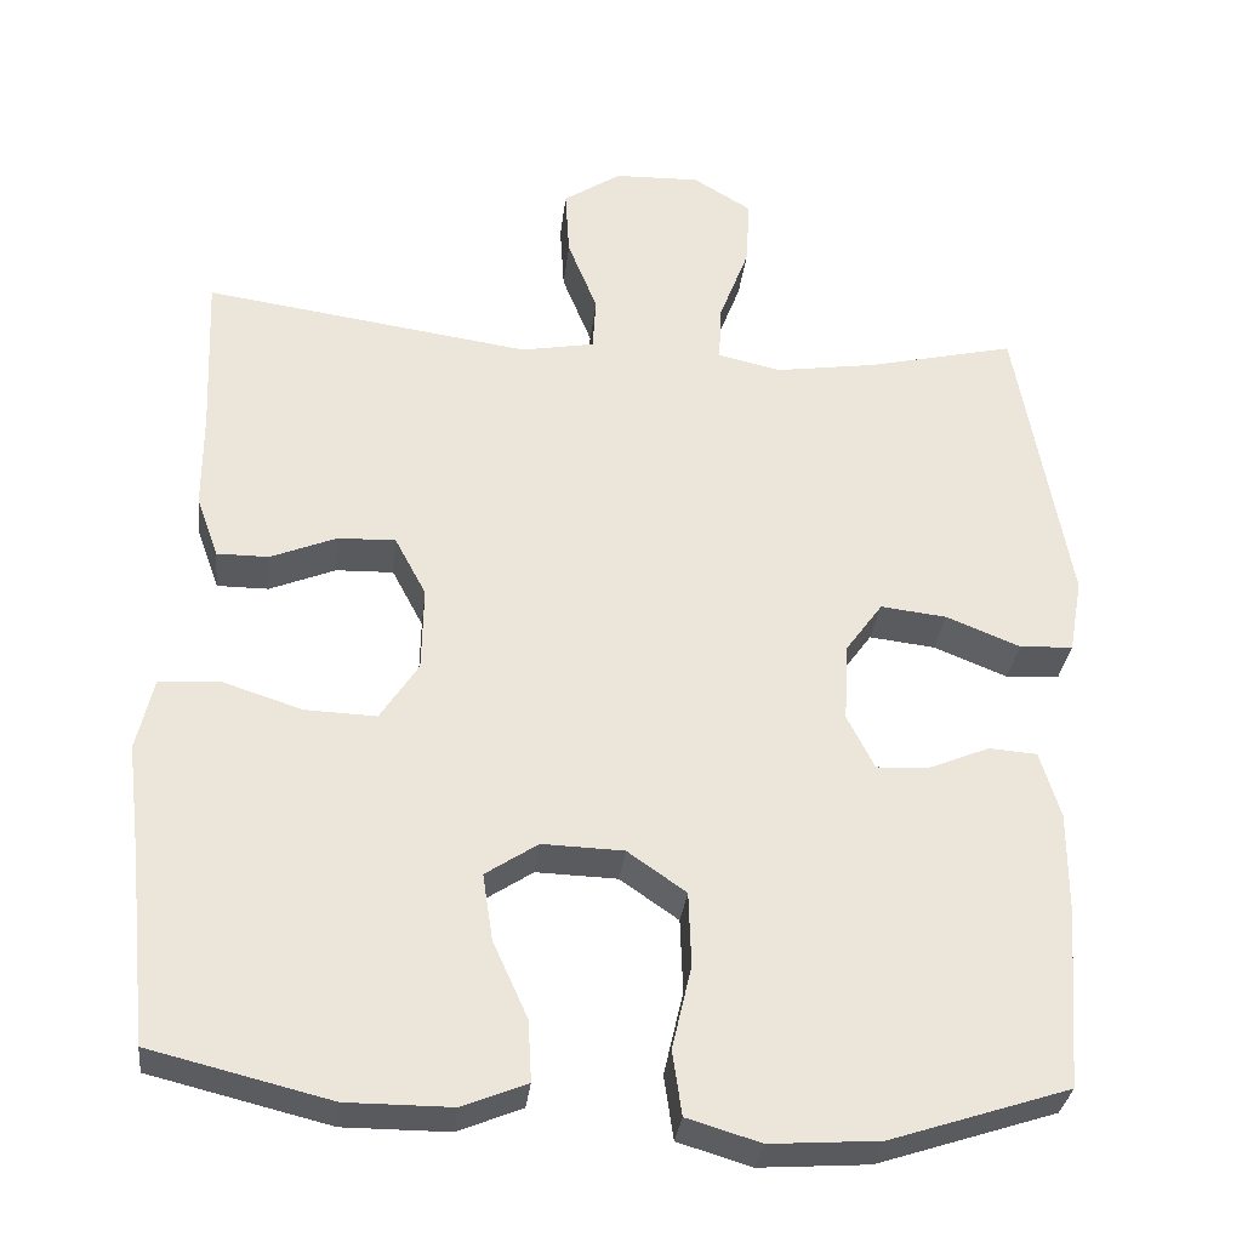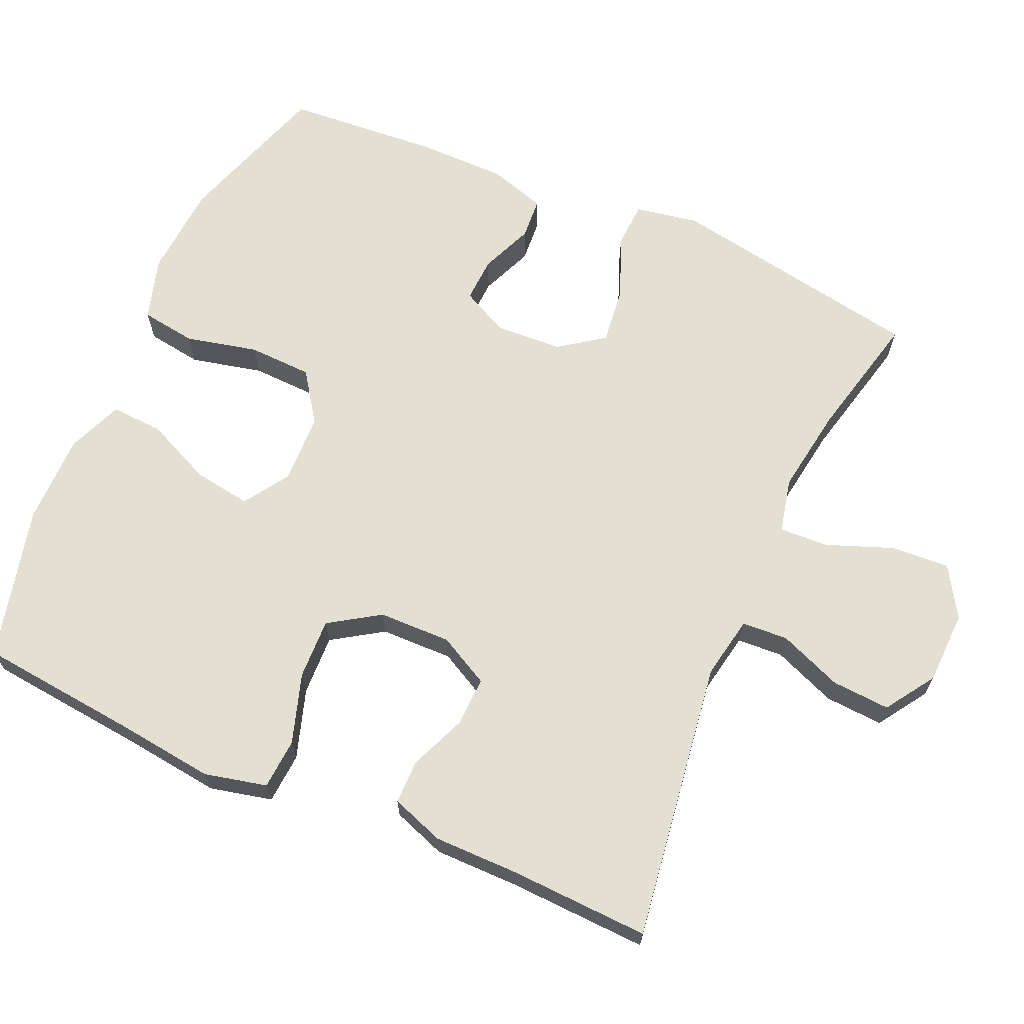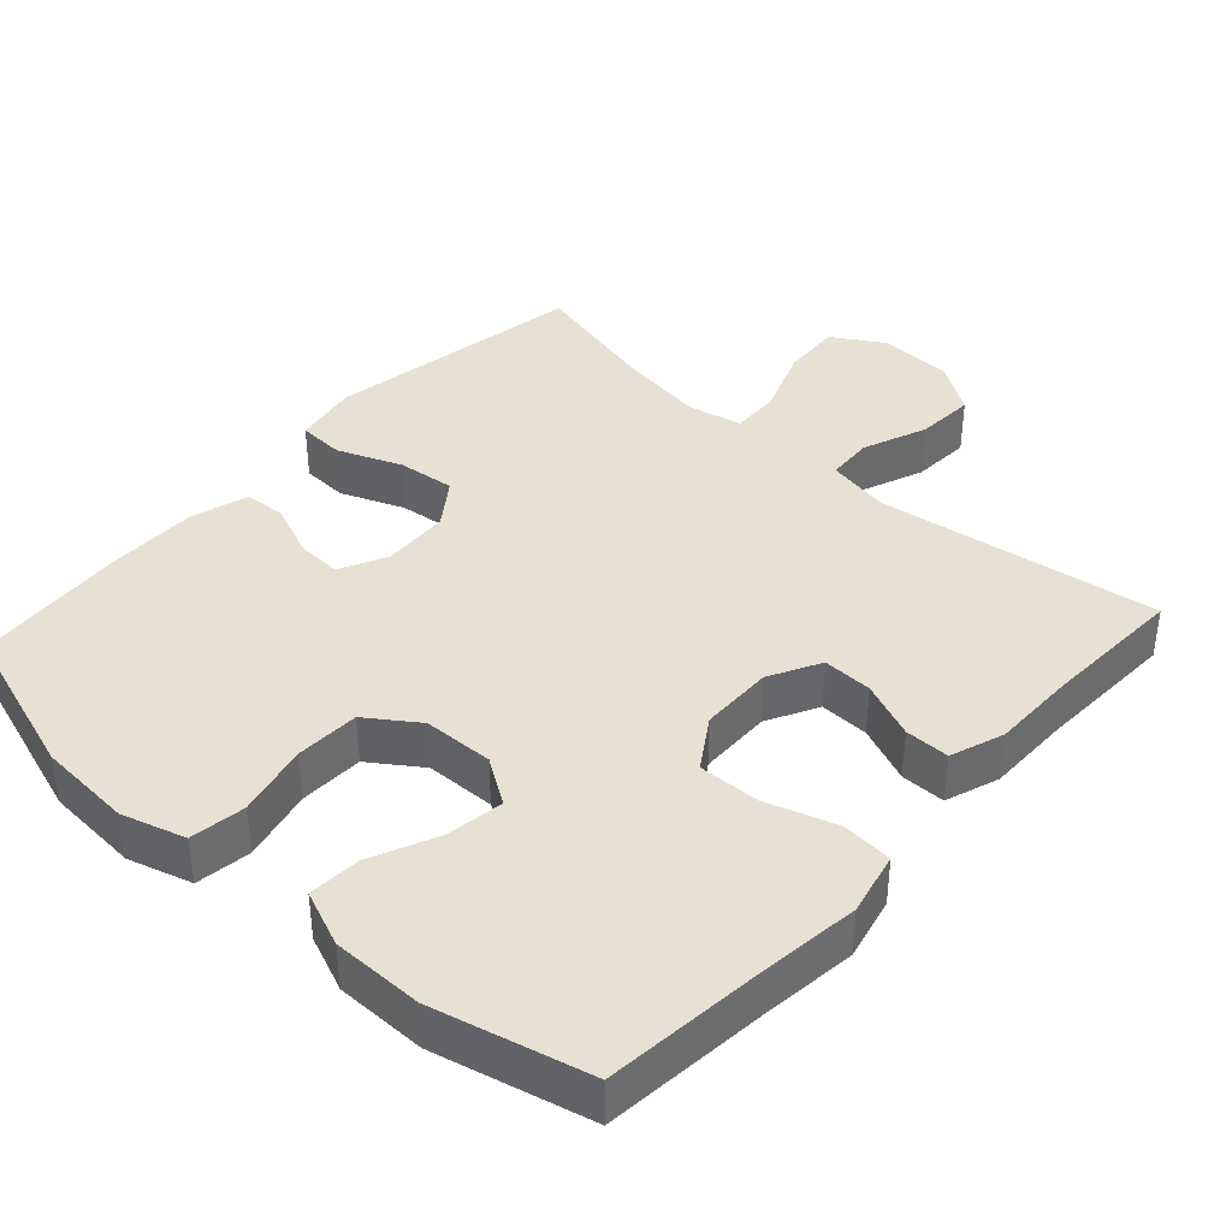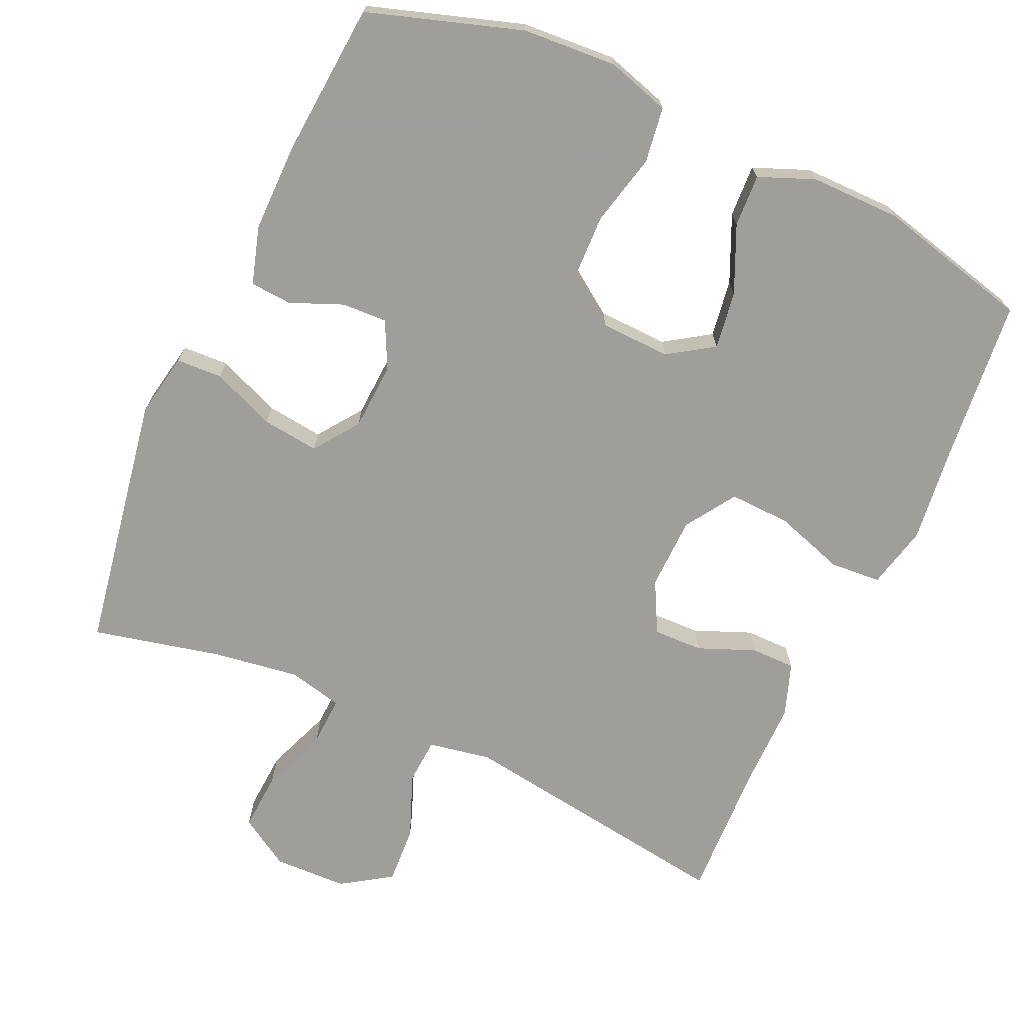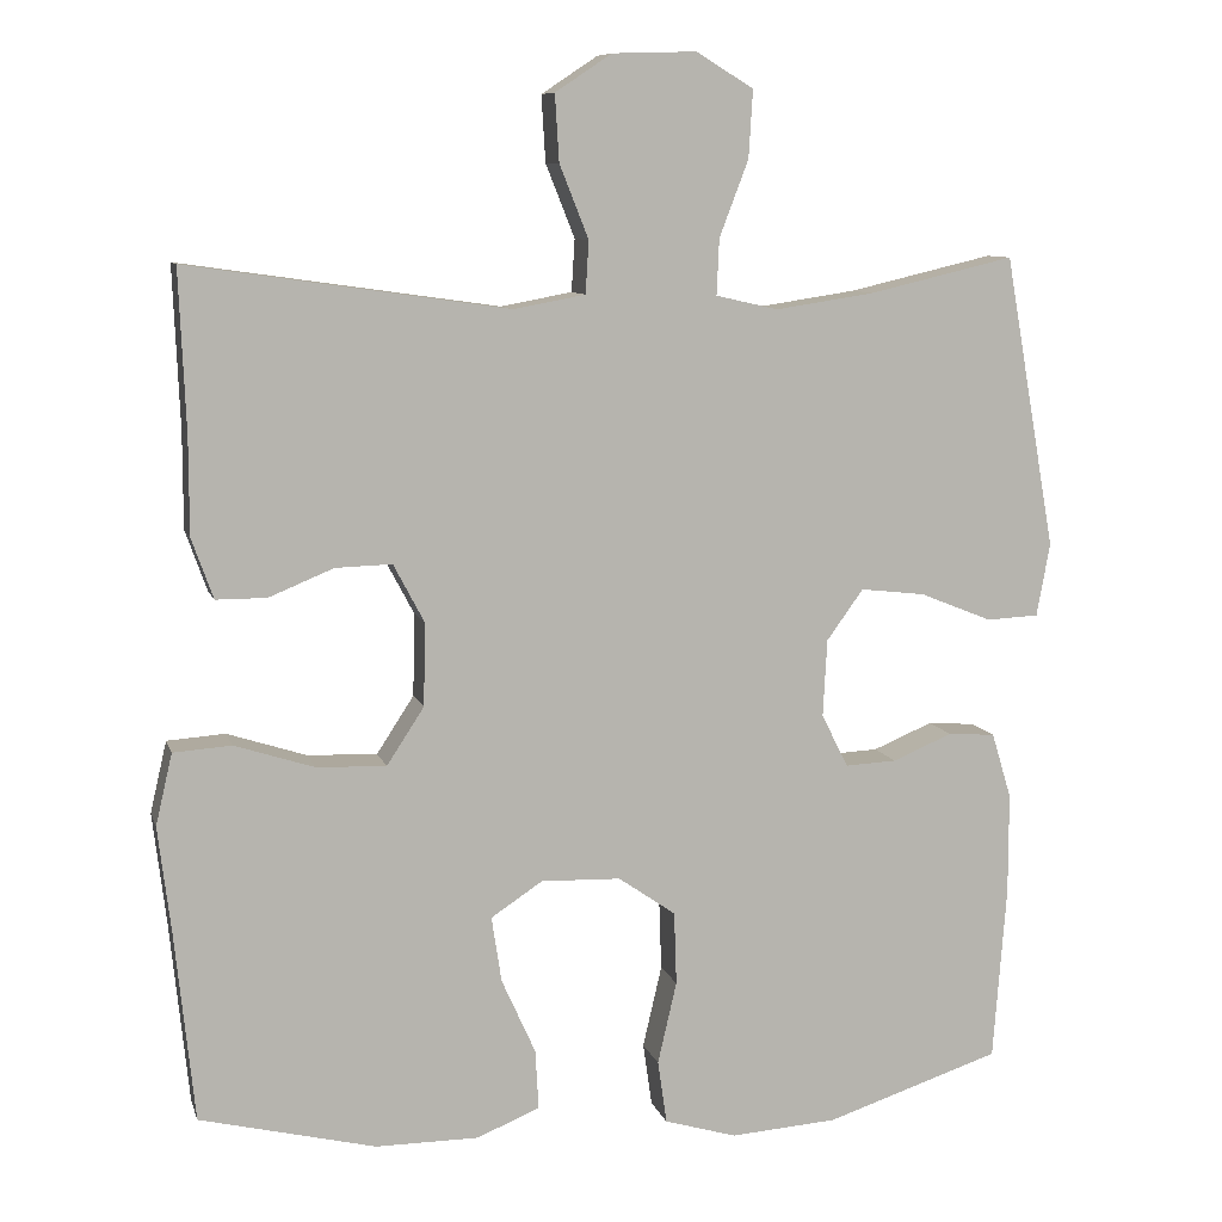
<metadata>
{"format":"obj","ext":"obj","renderer":"f3d","projection":"perspective","resolution":1024,"background":"white","views":[{"elev":-31.8,"azim":-6.5,"up":"+Z"},{"elev":66.6,"azim":-66.2,"up":"+Y"},{"elev":39.4,"azim":-137.8,"up":"+Y"},{"elev":-70.8,"azim":155.4,"up":"+Y"},{"elev":9.0,"azim":-14.3,"up":"+Z"}]}
</metadata>
<code>
v -0.5 0.07 0.5
v -0.114 0.07 0.445
v -0.028 0.07 0.461
v -0.024 0.07 0.524
v -0.059 0.07 0.612
v -0.064 0.07 0.692
v 0.004 0.07 0.737
v 0.105 0.07 0.74
v 0.174 0.07 0.698
v 0.169 0.07 0.617
v 0.134 0.07 0.525
v 0.131 0.07 0.458
v 0.206 0.07 0.441
v 0.325 0.07 0.459
v 0.5 0.07 0.5
v 0.562 0.07 0.148
v 0.546 0.07 0.06
v 0.483 0.07 0.057
v 0.396 0.07 0.092
v 0.318 0.07 0.101
v 0.274 0.07 0.04
v 0.269 0.07 -0.053
v 0.301 0.07 -0.117
v 0.363 0.07 -0.114
v 0.435 0.07 -0.084
v 0.492 0.07 -0.088
v 0.516 0.07 -0.167
v 0.516 0.07 -0.289
v 0.5 0.07 -0.5
v 0.289 0.07 -0.569
v 0.16 0.07 -0.578
v 0.073 0.07 -0.552
v 0.062 0.07 -0.476
v 0.085 0.07 -0.377
v 0.082 0.07 -0.289
v 0.013 0.07 -0.241
v -0.083 0.07 -0.238
v -0.145 0.07 -0.279
v -0.133 0.07 -0.358
v -0.092 0.07 -0.449
v -0.088 0.07 -0.521
v -0.164 0.07 -0.552
v -0.288 0.07 -0.552
v -0.5 0.07 -0.5
v -0.523 0.07 -0.276
v -0.539 0.07 -0.144
v -0.519 0.07 -0.058
v -0.449 0.07 -0.053
v -0.353 0.07 -0.084
v -0.269 0.07 -0.087
v -0.224 0.07 -0.018
v -0.222 0.07 0.082
v -0.259 0.07 0.152
v -0.327 0.07 0.15
v -0.405 0.07 0.118
v -0.466 0.07 0.118
v -0.492 0.07 0.191
v -0.492 0.07 0.308
v -0.5 0 0.5
v -0.114 0 0.445
v -0.028 0 0.461
v -0.024 0 0.524
v -0.059 0 0.612
v -0.064 0 0.692
v 0.004 0 0.737
v 0.105 0 0.74
v 0.174 0 0.698
v 0.169 0 0.617
v 0.134 0 0.525
v 0.131 0 0.458
v 0.206 0 0.441
v 0.325 0 0.459
v 0.5 0 0.5
v 0.562 0 0.148
v 0.546 0 0.06
v 0.483 0 0.057
v 0.396 0 0.092
v 0.318 0 0.101
v 0.274 0 0.04
v 0.269 0 -0.053
v 0.301 0 -0.117
v 0.363 0 -0.114
v 0.435 0 -0.084
v 0.492 0 -0.088
v 0.516 0 -0.167
v 0.516 0 -0.289
v 0.5 0 -0.5
v 0.289 0 -0.569
v 0.16 0 -0.578
v 0.073 0 -0.552
v 0.062 0 -0.476
v 0.085 0 -0.377
v 0.082 0 -0.289
v 0.013 0 -0.241
v -0.083 0 -0.238
v -0.145 0 -0.279
v -0.133 0 -0.358
v -0.092 0 -0.449
v -0.088 0 -0.521
v -0.164 0 -0.552
v -0.288 0 -0.552
v -0.5 0 -0.5
v -0.523 0 -0.276
v -0.539 0 -0.144
v -0.519 0 -0.058
v -0.449 0 -0.053
v -0.353 0 -0.084
v -0.269 0 -0.087
v -0.224 0 -0.018
v -0.222 0 0.082
v -0.259 0 0.152
v -0.327 0 0.15
v -0.405 0 0.118
v -0.466 0 0.118
v -0.492 0 0.191
v -0.492 0 0.308
f 56 57 58
f 55 56 58
f 54 55 58
f 58 1 2
f 54 58 2
f 53 54 2
f 52 53 2 3
f 51 52 3
f 47 48 49
f 46 47 49
f 45 46 49
f 45 49 50
f 44 45 50
f 43 44 50
f 42 43 50
f 41 42 50
f 40 41 50
f 39 40 50
f 38 39 50 51
f 32 33 34
f 31 32 34
f 30 31 34
f 29 30 34
f 28 29 34
f 27 28 34
f 26 27 34
f 25 26 34
f 24 25 34
f 23 24 34 35
f 22 23 35 36
f 17 18 19
f 16 17 19
f 15 16 19
f 14 15 19
f 13 14 19 20
f 12 13 20 21
f 9 10 11
f 8 9 11
f 7 8 11
f 6 7 11
f 5 6 11
f 4 5 11
f 3 4 11 12
f 3 12 21
f 51 3 21
f 38 51 21
f 37 38 21
f 21 22 36 37
f 116 115 114
f 116 114 113
f 116 113 112
f 60 59 116
f 60 116 112
f 60 112 111
f 61 60 111 110
f 61 110 109
f 107 106 105
f 107 105 104
f 107 104 103
f 108 107 103
f 108 103 102
f 108 102 101
f 108 101 100
f 108 100 99
f 108 99 98
f 108 98 97
f 109 108 97 96
f 92 91 90
f 92 90 89
f 92 89 88
f 92 88 87
f 92 87 86
f 92 86 85
f 92 85 84
f 92 84 83
f 92 83 82
f 93 92 82 81
f 94 93 81 80
f 77 76 75
f 77 75 74
f 77 74 73
f 77 73 72
f 78 77 72 71
f 79 78 71 70
f 69 68 67
f 69 67 66
f 69 66 65
f 69 65 64
f 69 64 63
f 69 63 62
f 70 69 62 61
f 79 70 61
f 79 61 109
f 79 109 96
f 79 96 95
f 95 94 80 79
f 1 59 60 2
f 2 60 61 3
f 3 61 62 4
f 4 62 63 5
f 5 63 64 6
f 6 64 65 7
f 7 65 66 8
f 8 66 67 9
f 9 67 68 10
f 10 68 69 11
f 11 69 70 12
f 12 70 71 13
f 13 71 72 14
f 14 72 73 15
f 15 73 74 16
f 16 74 75 17
f 17 75 76 18
f 18 76 77 19
f 19 77 78 20
f 20 78 79 21
f 21 79 80 22
f 22 80 81 23
f 23 81 82 24
f 24 82 83 25
f 25 83 84 26
f 26 84 85 27
f 27 85 86 28
f 28 86 87 29
f 29 87 88 30
f 30 88 89 31
f 31 89 90 32
f 32 90 91 33
f 33 91 92 34
f 34 92 93 35
f 35 93 94 36
f 36 94 95 37
f 37 95 96 38
f 38 96 97 39
f 39 97 98 40
f 40 98 99 41
f 41 99 100 42
f 42 100 101 43
f 43 101 102 44
f 44 102 103 45
f 45 103 104 46
f 46 104 105 47
f 47 105 106 48
f 48 106 107 49
f 49 107 108 50
f 50 108 109 51
f 51 109 110 52
f 52 110 111 53
f 53 111 112 54
f 54 112 113 55
f 55 113 114 56
f 56 114 115 57
f 57 115 116 58
f 58 116 59 1

</code>
